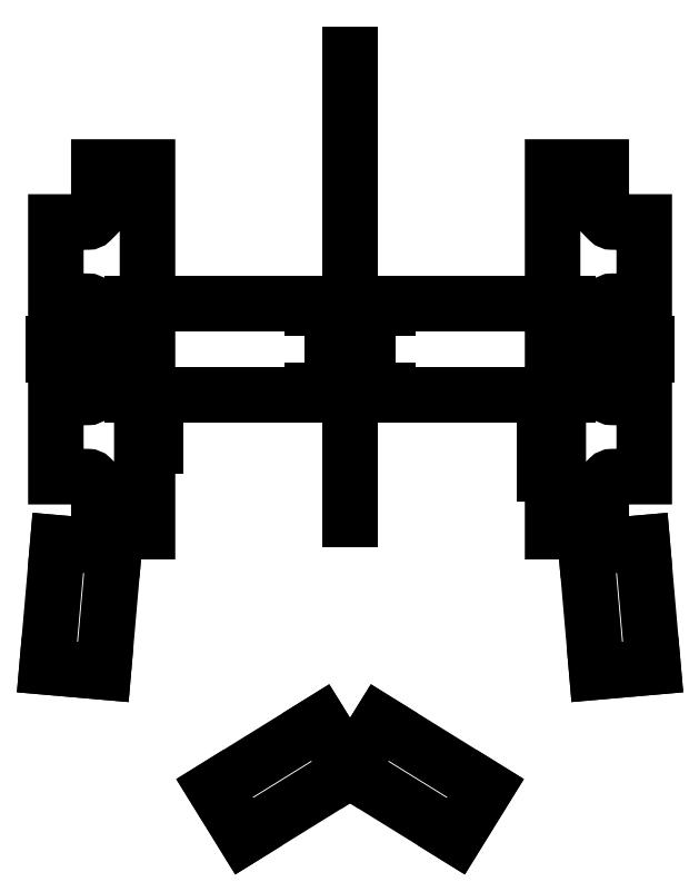
<metadata>
{"format":"dxf","ext":"dxf","renderer":"ezdxf+matplotlib","layout":"modelspace","background":"white","min_lineweight":24,"dpi":150}
</metadata>
<code>
0
SECTION
2
ENTITIES
0
LWPOLYLINE
8
0
90
24
70
1
43
0
10
-1.6
20
-3.6
10
-1.6
20
3.6
10
-3.35
20
3.6
10
-3.35
20
4
10
-19.25
20
4
10
-19.25
20
3
10
-19.65
20
3
10
-19.65
20
2.75
10
-21.15
20
2.75
10
-21.15
20
1.25
10
-22.2
20
1.25
10
-22.2
20
0.5
10
-26.2
20
0.5
10
-26.2
20
-0.5
10
-22.2
20
-0.5
10
-22.2
20
-1.25
10
-21.15
20
-1.25
10
-21.15
20
-2.75
10
-19.65
20
-2.75
10
-19.65
20
-3
10
-19.25
20
-3
10
-19.25
20
-4
10
-3.35
20
-4
10
-3.35
20
-3.6
0
LWPOLYLINE
8
0
90
24
70
1
43
0
10
1.6
20
-3.6
10
1.6
20
3.6
10
3.35
20
3.6
10
3.35
20
4
10
19.25
20
4
10
19.25
20
3
10
19.65
20
3
10
19.65
20
2.75
10
21.15
20
2.75
10
21.15
20
1.25
10
22.2
20
1.25
10
22.2
20
0.5
10
26.2
20
0.5
10
26.2
20
-0.5
10
22.2
20
-0.5
10
22.2
20
-1.25
10
21.15
20
-1.25
10
21.15
20
-2.75
10
19.65
20
-2.75
10
19.65
20
-3
10
19.25
20
-3
10
19.25
20
-4
10
3.35
20
-4
10
3.35
20
-3.6
0
LWPOLYLINE
8
0
90
42
70
1
43
0
10
17.9
20
-4.494
10
17.9
20
-4.347
10
17.9
20
-3.873
10
17.9
20
3.873
10
17.9
20
5.18
10
17.9
20
12.24
10
17.9
20
13.24
10
17.9
20
16.09
10
22.2
20
16.09
10
22.2
20
13.24
10
22.2
20
12.24
10
22.2
20
12.21
42
0.1989
10
22.32
20
11.93
10
22.88
20
11.36
42
0.1989
10
23.17
20
11.24
10
26
20
11.24
10
26
20
4.244
10
23.17
20
4.244
42
0.1989
10
22.88
20
4.127
10
22.32
20
3.561
42
0.1989
10
22.2
20
3.279
10
22.2
20
-3.279
42
0.1989
10
22.32
20
-3.561
10
22.88
20
-4.127
42
0.1989
10
23.17
20
-4.244
10
26
20
-4.244
10
26
20
-11.24
10
23.17
20
-11.24
42
0.1989
10
22.88
20
-11.36
10
22.32
20
-11.93
42
0.1989
10
22.2
20
-12.21
10
22.2
20
-12.24
10
22.2
20
-13.24
10
22.2
20
-16.09
10
17.9
20
-16.09
10
17.9
20
-13.24
10
17.9
20
-12.24
10
17.9
20
-11.35
10
17.9
20
-10.99
10
18.4
20
-10.99
10
18.4
20
-5.18
10
18.4
20
-4.494
0
CIRCLE
8
0
10
20.05
20
14.09
30
0
40
0.8
210
0
220
0
230
1
0
CIRCLE
8
0
10
20.05
20
-14.09
30
0
40
0.8
210
0
220
0
230
1
0
LWPOLYLINE
8
0
90
42
70
1
43
0
10
-17.9
20
-4.494
10
-17.9
20
-4.347
10
-17.9
20
-3.873
10
-17.9
20
3.873
10
-17.9
20
5.18
10
-17.9
20
12.24
10
-17.9
20
13.24
10
-17.9
20
16.09
10
-22.2
20
16.09
10
-22.2
20
13.24
10
-22.2
20
12.24
10
-22.2
20
12.21
42
-0.1989
10
-22.32
20
11.93
10
-22.88
20
11.36
42
-0.1989
10
-23.17
20
11.24
10
-26
20
11.24
10
-26
20
4.244
10
-23.17
20
4.244
42
-0.1989
10
-22.88
20
4.127
10
-22.32
20
3.561
42
-0.1989
10
-22.2
20
3.279
10
-22.2
20
-3.279
42
-0.1989
10
-22.32
20
-3.561
10
-22.88
20
-4.127
42
-0.1989
10
-23.17
20
-4.244
10
-26
20
-4.244
10
-26
20
-11.24
10
-23.17
20
-11.24
42
-0.1989
10
-22.88
20
-11.36
10
-22.32
20
-11.93
42
-0.1989
10
-22.2
20
-12.21
10
-22.2
20
-12.24
10
-22.2
20
-13.24
10
-22.2
20
-16.09
10
-17.9
20
-16.09
10
-17.9
20
-13.24
10
-17.9
20
-12.24
10
-17.9
20
-11.35
10
-17.9
20
-10.99
10
-18.4
20
-10.99
10
-18.4
20
-5.18
10
-18.4
20
-4.494
0
CIRCLE
8
0
10
-20.05
20
14.09
30
0
40
0.8
210
0
220
-0
230
1
0
CIRCLE
8
0
10
-20.05
20
-14.09
30
0
40
0.8
210
0
220
-0
230
1
0
LINE
8
0
10
-20.84
20
-17.53
30
0
11
-21.8
21
-28.49
31
0
0
LINE
8
0
10
-21.8
20
-28.49
30
0
11
-26.78
21
-28.05
31
0
0
LINE
8
0
10
-26.78
20
-28.05
30
0
11
-25.83
21
-17.09
31
0
0
LINE
8
0
10
-25.83
20
-17.09
30
0
11
-20.84
21
-17.53
31
0
0
LINE
8
0
10
-11.98
20
-38.74
30
0
11
-2.633
21
-32.95
31
0
0
LINE
8
0
10
-2.633
20
-32.95
30
0
11
0
21
-37.2
31
0
0
LINE
8
0
10
-7.082e-44
20
-37.2
30
0
11
-9.352
21
-42.99
31
0
0
LINE
8
0
10
-9.352
20
-42.99
30
0
11
-11.98
21
-38.74
31
0
0
LINE
8
0
10
-7.082e-44
20
-37.2
30
0
11
9.352
21
-42.99
31
0
0
LINE
8
0
10
11.98
20
-38.74
30
0
11
2.633
21
-32.95
31
0
0
LINE
8
0
10
2.633
20
-32.95
30
0
11
0
21
-37.2
31
0
0
LINE
8
0
10
9.352
20
-42.99
30
0
11
11.98
21
-38.74
31
0
0
LINE
8
0
10
21.8
20
-28.49
30
0
11
26.78
21
-28.05
31
0
0
LINE
8
0
10
20.84
20
-17.53
30
0
11
21.8
21
-28.49
31
0
0
LINE
8
0
10
25.83
20
-17.09
30
0
11
20.84
21
-17.53
31
0
0
LINE
8
0
10
26.78
20
-28.05
30
0
11
25.83
21
-17.09
31
0
0
LWPOLYLINE
8
0
90
4
70
1
43
0
10
18.4
20
-4.494
10
18.4
20
-10.99
10
17.2
20
-10.99
10
17.2
20
-4.494
0
LINE
8
0
10
-5.775e-44
20
-15
30
0
11
-5.775e-44
21
26
31
0
0
LWPOLYLINE
8
0
90
4
70
1
43
0
10
-17.2
20
-10.99
10
-17.2
20
-4.494
10
-18.4
20
-4.494
10
-18.4
20
-10.99
0
ENDSEC
0
EOF

</code>
